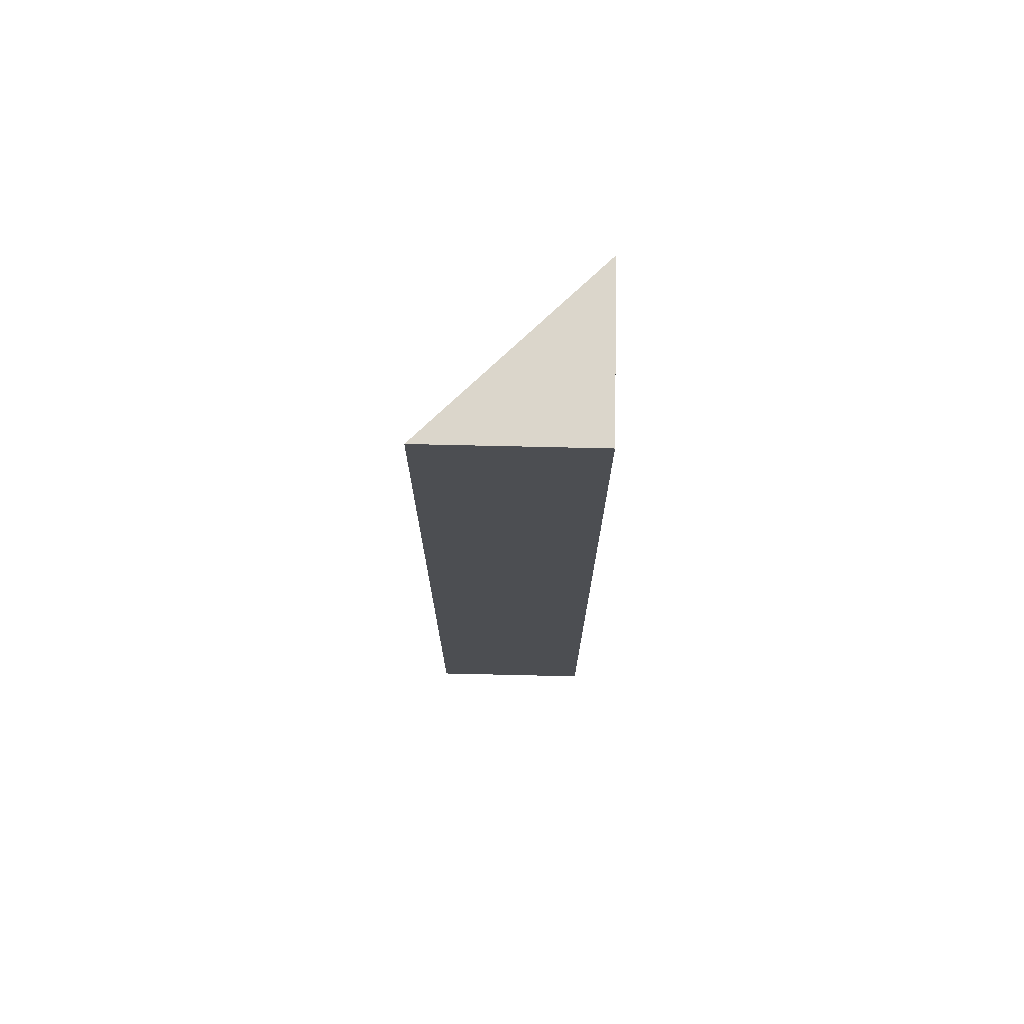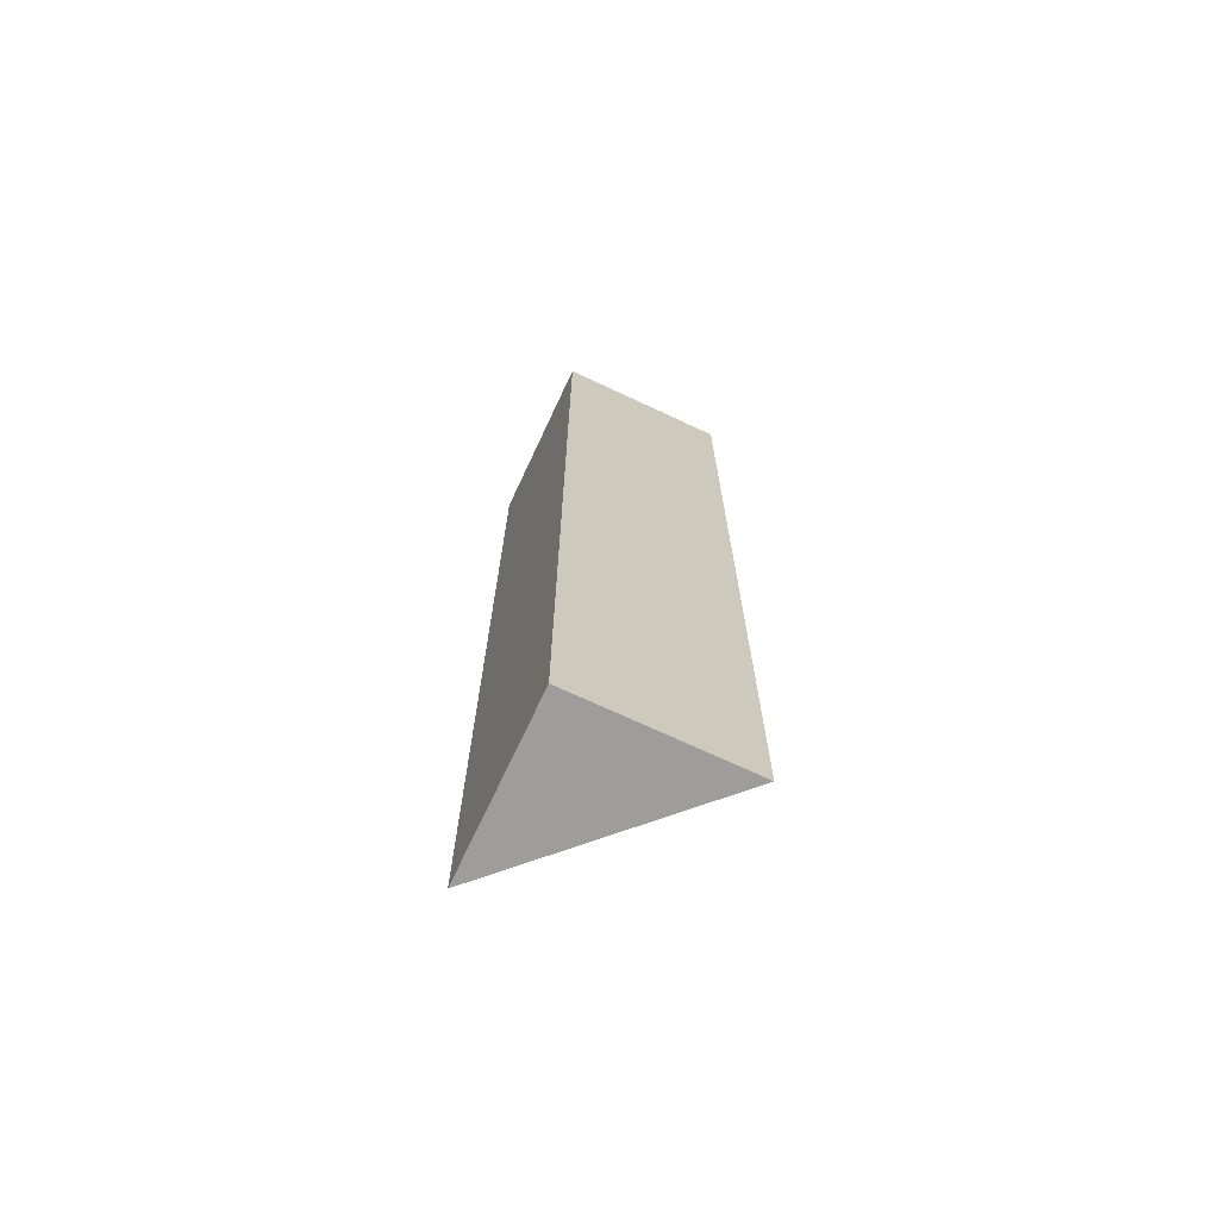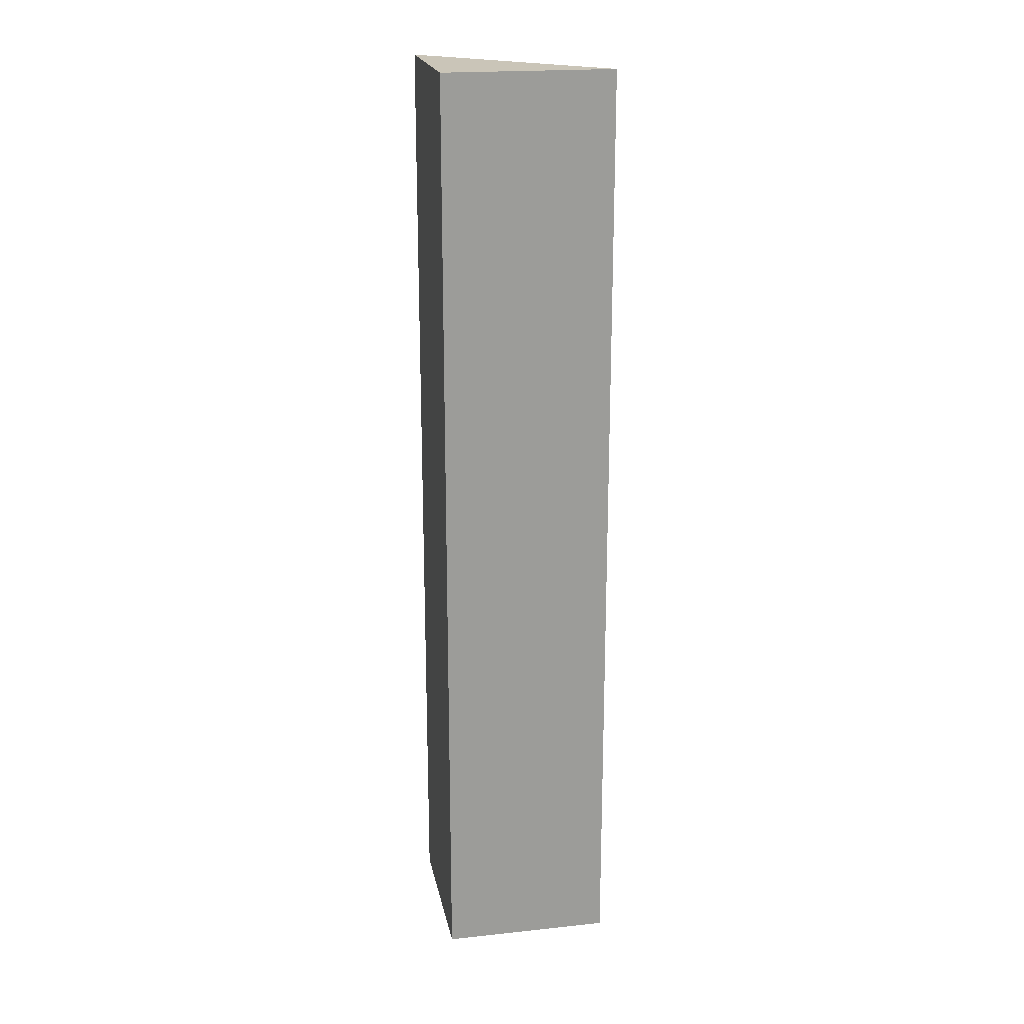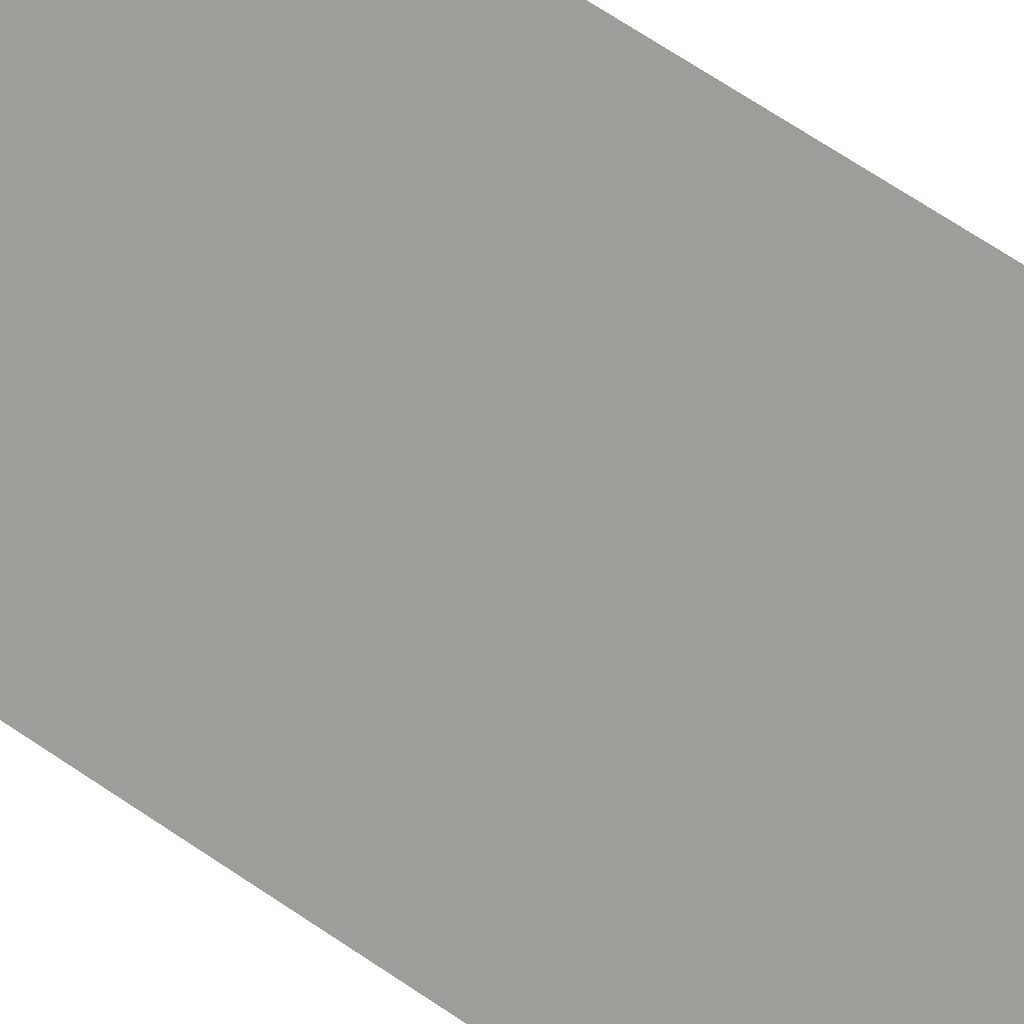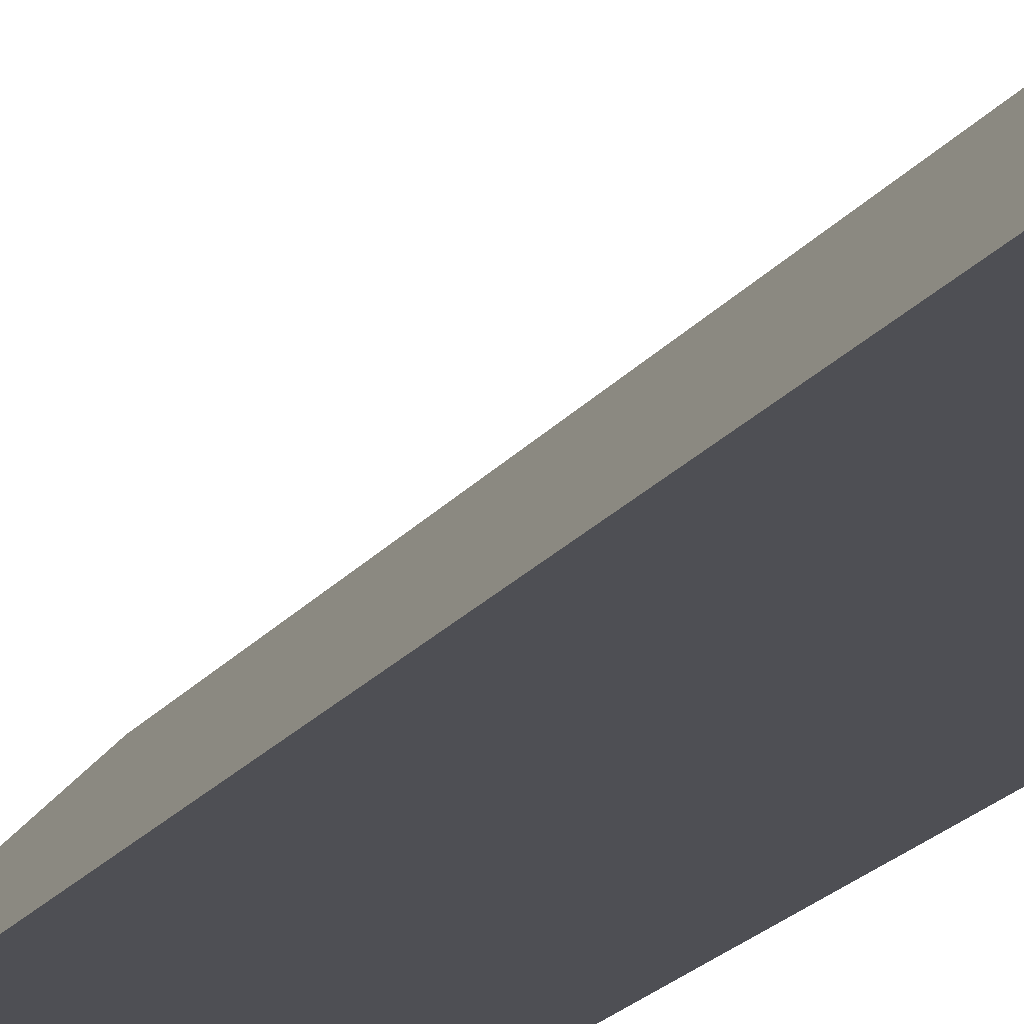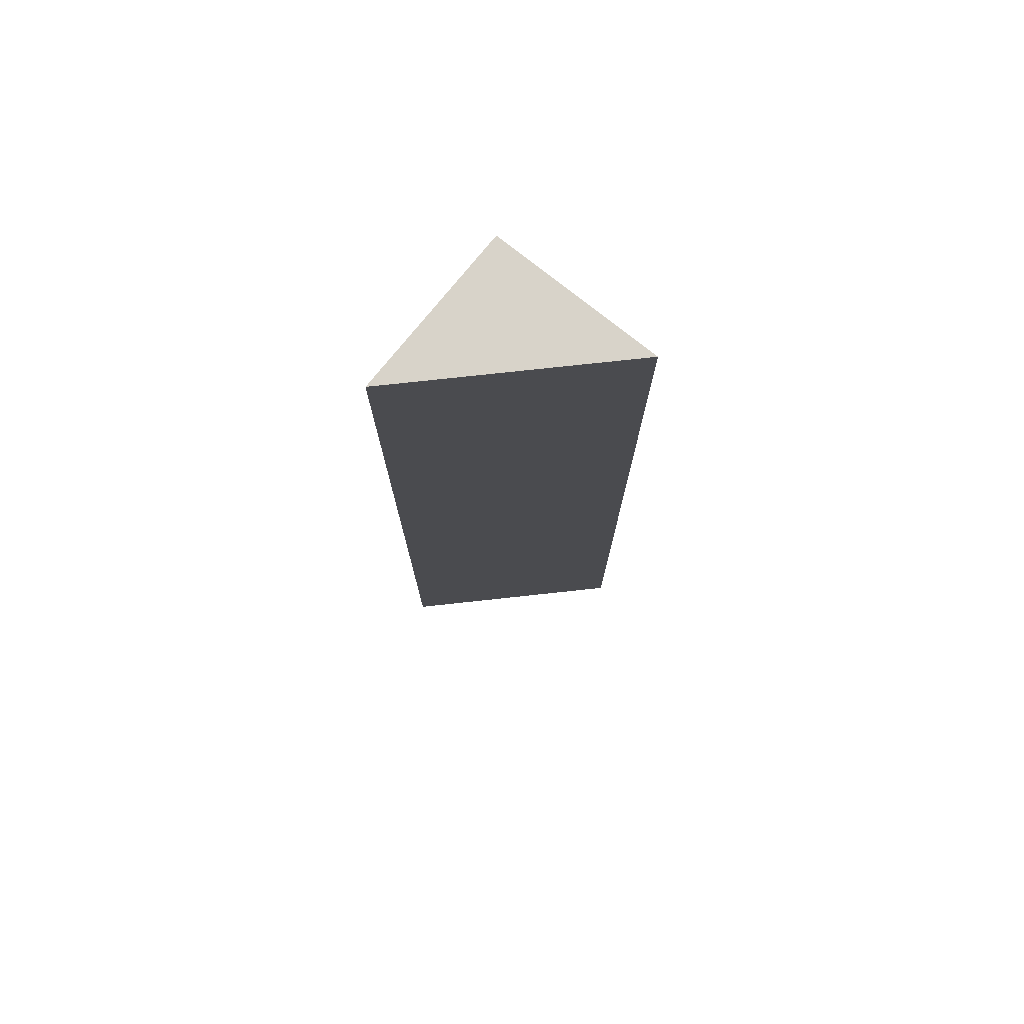
<metadata>
{"format":"obj","ext":"obj","renderer":"f3d","projection":"perspective","resolution":1024,"background":"white","views":[{"elev":73.5,"azim":1.3,"up":"+Z"},{"elev":-70.7,"azim":64.9,"up":"+Z"},{"elev":20.3,"azim":79.0,"up":"+Z"},{"elev":62.2,"azim":-54.6,"up":"+Y"},{"elev":-18.4,"azim":-24.1,"up":"+Y"},{"elev":76.0,"azim":-141.2,"up":"+Z"}]}
</metadata>
<code>
g pb_Mesh-1114922
v -0 2.8 0.2
v -2.8 0 0.2
v -0 0 0.2
v -0 2.8 0.2
v -2.8 0 15.8
v -2.8 0 0.2
v -0 2.8 15.8
v -0 2.8 15.8
v -0 0 15.8
v -2.8 0 15.8
v -0 2.8 15.8
v -0 0 0.2
v -0 0 15.8
v -0 2.8 0.2
v -0 0 0.2
v -2.8 0 0.2
v -0 0 15.8
v -2.8 0 15.8
g pb_Mesh-1114922_0
f 3 2 1
f 6 5 4
f 5 7 4
f 10 9 8
f 13 12 11
f 12 14 11
f 17 16 15
f 17 18 16

</code>
